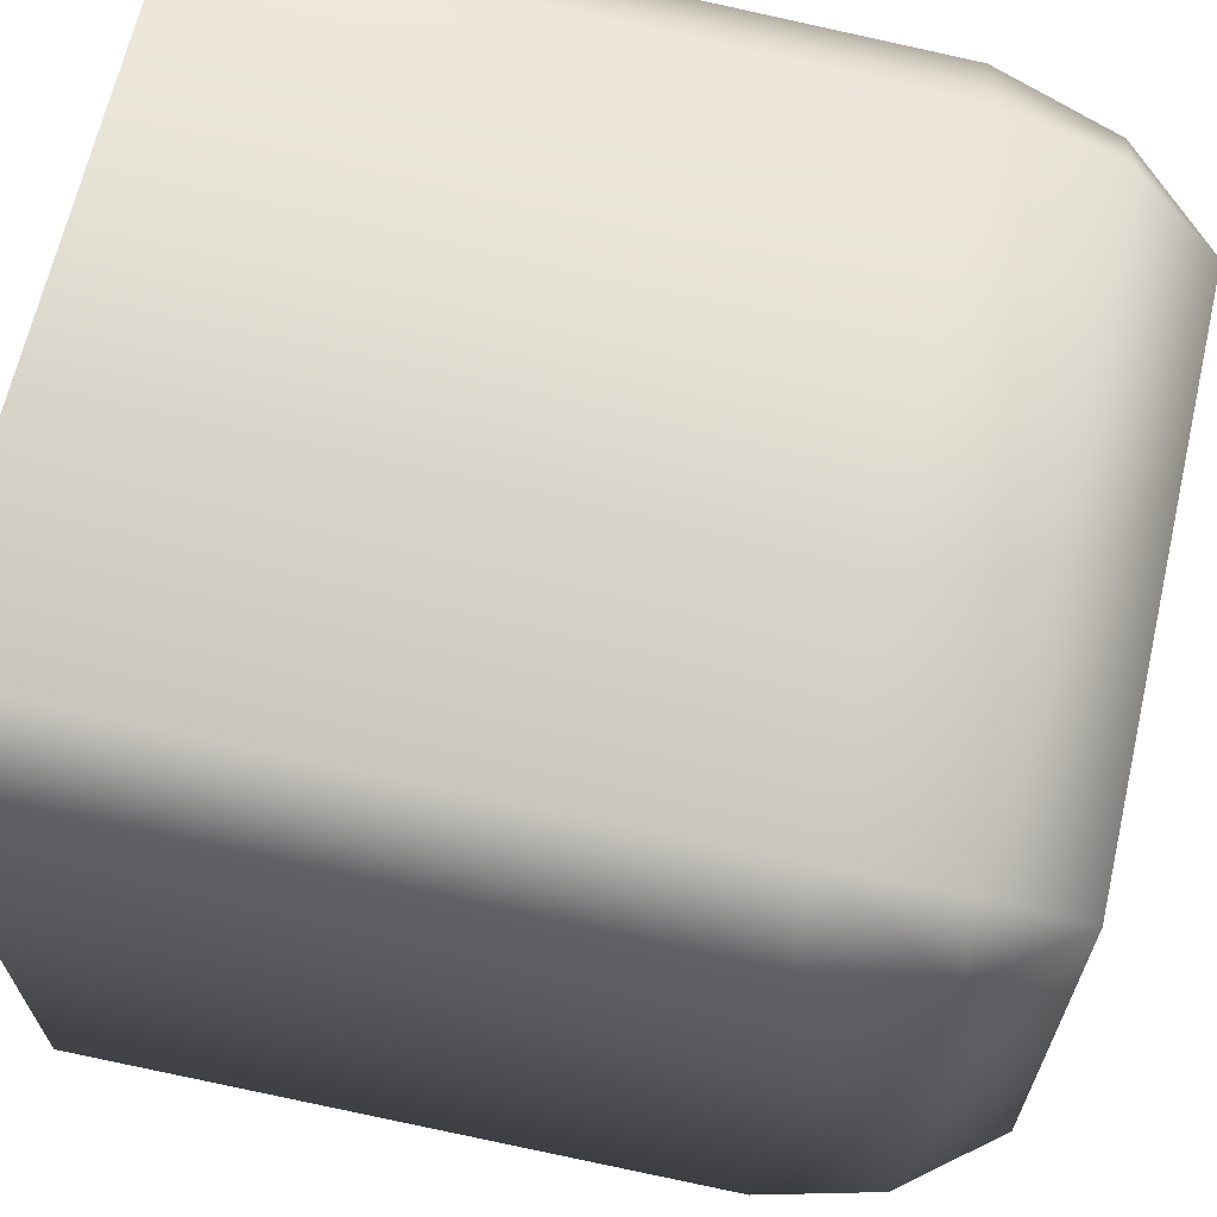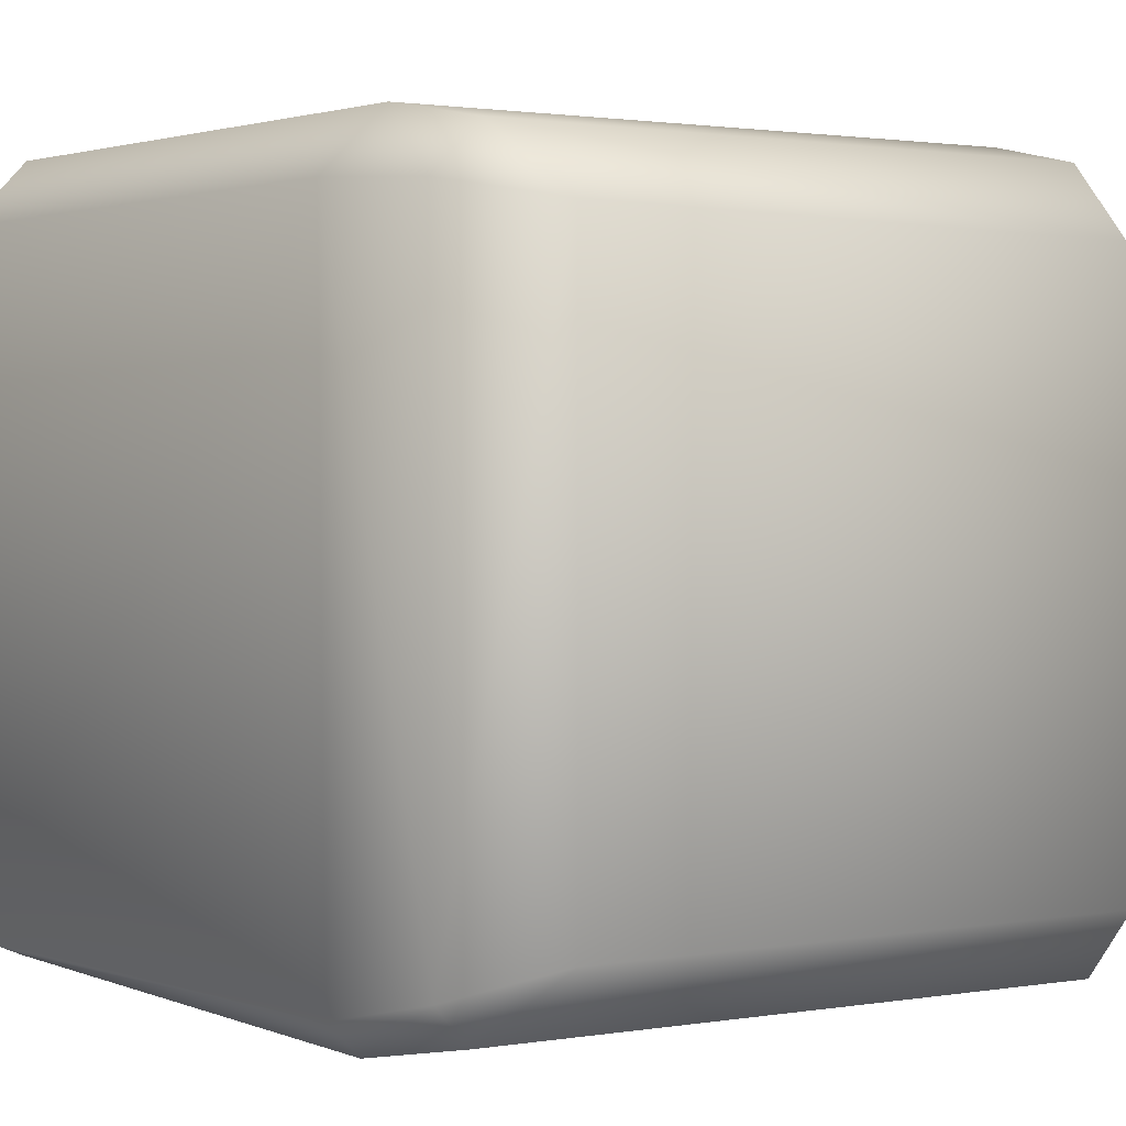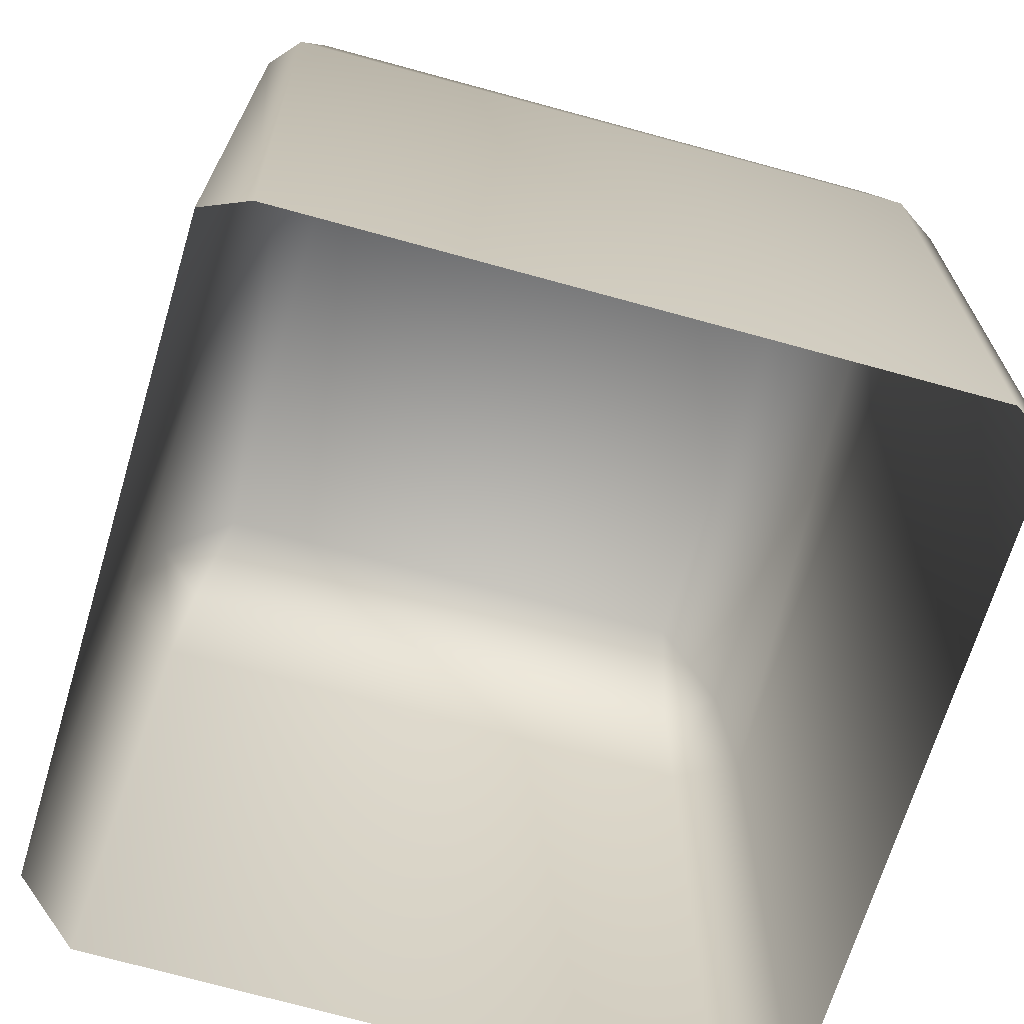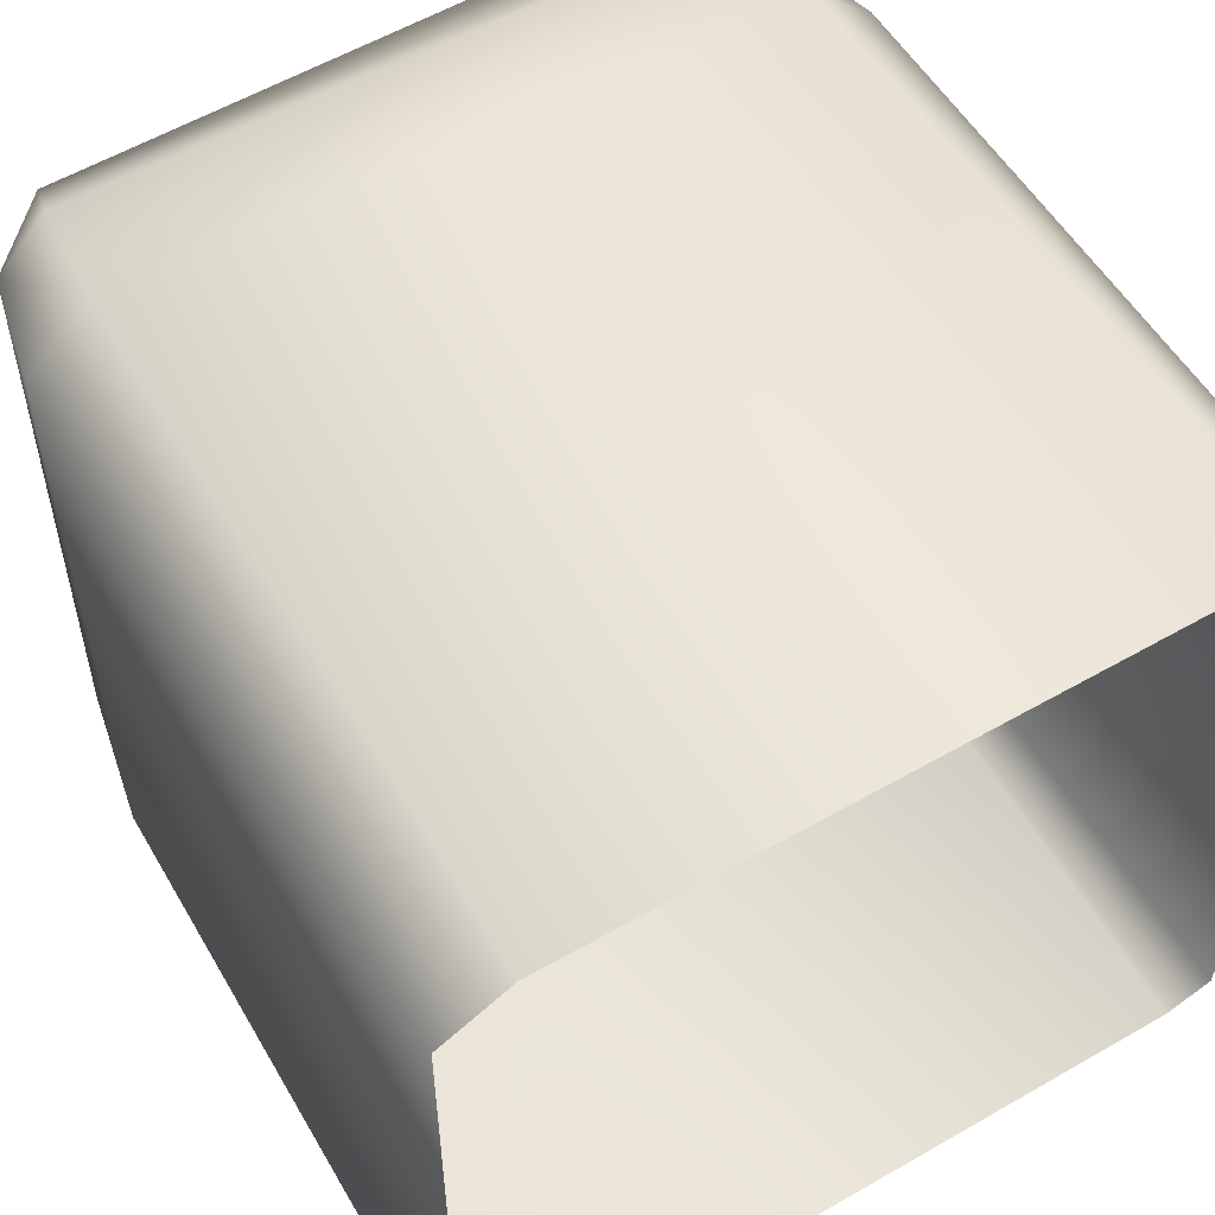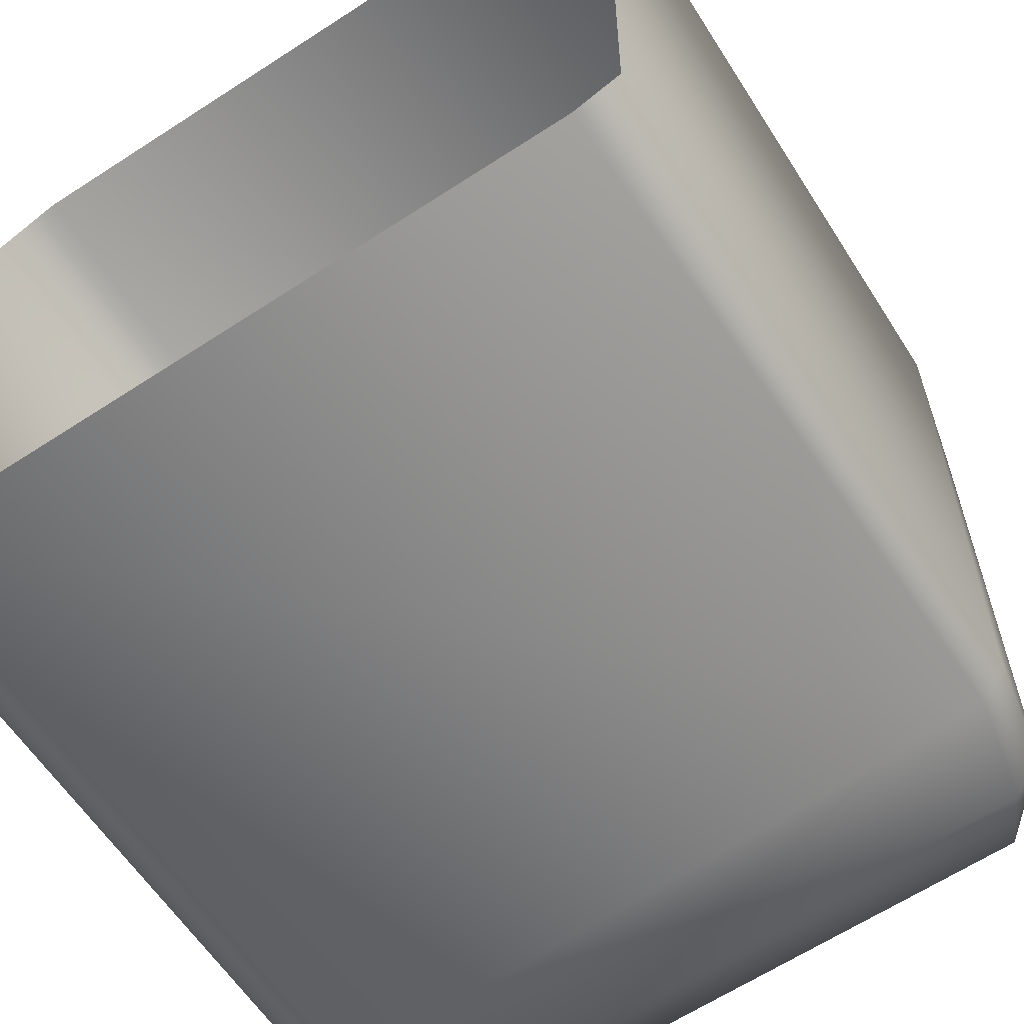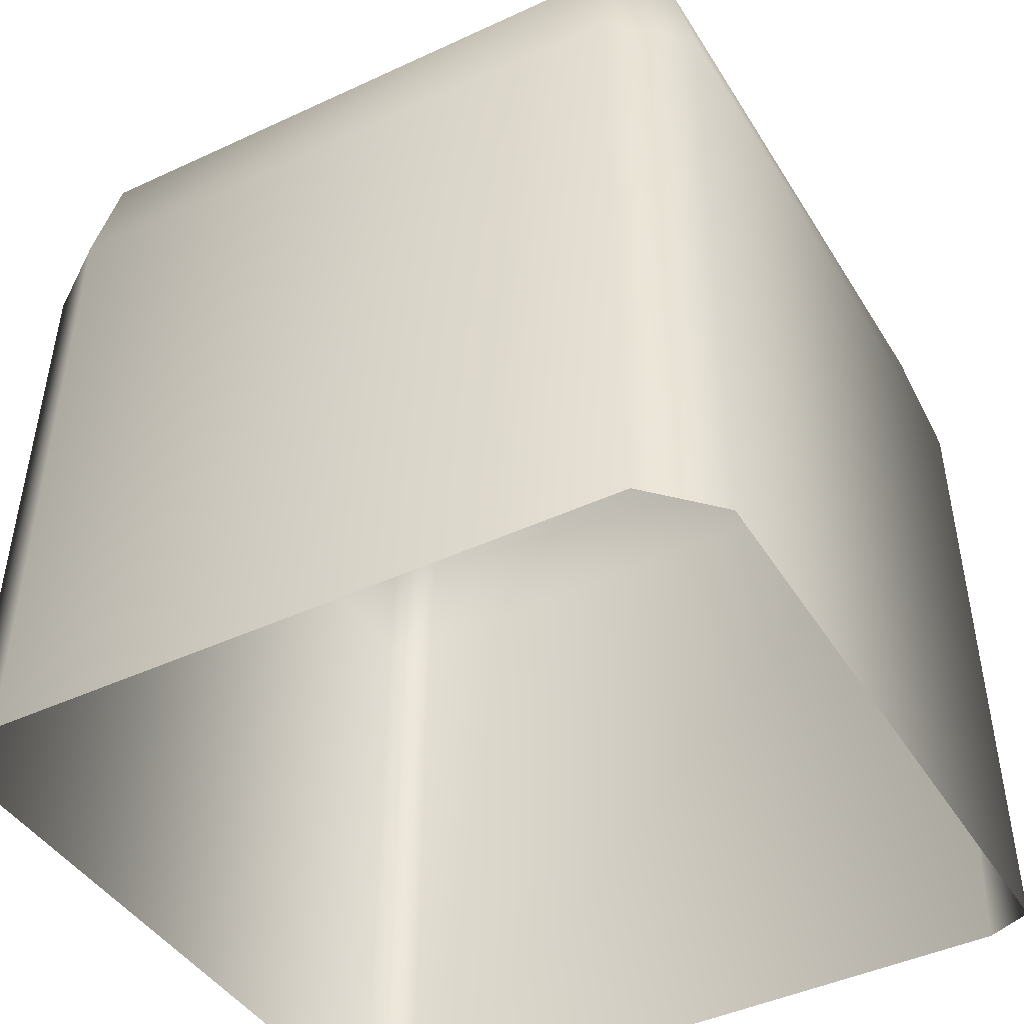
<metadata>
{"format":"obj","ext":"obj","renderer":"f3d","projection":"perspective","resolution":1024,"background":"white","views":[{"elev":65.9,"azim":103.1,"up":"+Z"},{"elev":1.3,"azim":145.2,"up":"+Z"},{"elev":-67.7,"azim":164.0,"up":"+Y"},{"elev":57.7,"azim":-30.7,"up":"+Z"},{"elev":-63.2,"azim":33.3,"up":"+Z"},{"elev":-42.5,"azim":29.8,"up":"+Y"}]}
</metadata>
<code>
g [gimmick]melt_snow4
v -0.4691 0.8115 0.4314
v -0.4736 0.8171 -0.436
v -0.4441 0.9632 -0.3973
v -0.4348 0.9604 0.4006
v -0.3551 1.076 -0.3496
v -0.3427 1.076 0.361
v -0.3694 0.9698 0.4553
v -0.3837 0.8303 0.4862
v -0.4783 -1.64e-08 0.4534
v -0.4832 -9.323e-08 -0.4356
v -0.394 -9.323e-08 0.5014
v -0.4736 0.8171 -0.436
v 0.4086 0.8102 0.4804
v -0.4287 -1.64e-08 -0.4717
v 0.4246 -9.323e-08 0.4955
v -0.4201 0.8342 -0.4698
v -0.4441 0.9632 -0.3973
v 0.4938 0.8171 0.4006
v 0.5027 -1.64e-08 0.4122
v 0.4918 -9.323e-08 -0.441
v 0.481 0.8088 -0.4236
v 0.4586 0.9632 0.3907
v 0.3957 0.9597 0.4514
v -0.3837 0.8303 0.4862
v -0.3694 0.9698 0.4553
v 0.3674 1.076 0.3661
v 0.4462 0.8171 -0.4624
v 0.4335 -9.323e-08 -0.4657
v 0.481 0.8088 -0.4236
v 0.4918 -9.323e-08 -0.441
v 0.4513 0.959 -0.3891
v 0.3654 1.076 -0.3451
v 0.4938 0.8171 0.4006
v 0.4586 0.9632 0.3907
v 0.4138 0.9632 -0.4345
v 0.3654 1.076 -0.3451
v -0.3944 0.9717 -0.4413
v -0.3551 1.076 -0.3496
v 0.3654 1.076 -0.3451
v -0.3551 1.076 -0.3496
v 0.3654 1.076 -0.3451
v -0.3427 1.076 0.361
v 0.3674 1.076 0.3661
g [gimmick]melt_snow4_0
f 3 2 1
f 4 3 1
f 5 3 4
f 6 5 4
f 6 4 7
f 7 4 8
f 4 1 8
f 8 1 9
f 10 9 1
f 11 8 9
f 12 10 1
f 8 11 13
f 14 10 12
f 11 15 13
f 16 14 12
f 16 12 17
f 18 13 15
f 19 18 15
f 19 20 18
f 20 21 18
f 13 18 22
f 23 13 22
f 24 13 23
f 25 24 23
f 6 25 23
f 26 23 22
f 26 6 23
f 14 16 27
f 28 14 27
f 27 29 28
f 29 30 28
f 31 21 27
f 32 26 31
f 33 21 31
f 26 34 31
f 34 33 31
f 35 31 27
f 35 27 16
f 36 31 35
f 37 35 16
f 37 16 17
f 38 37 17
f 35 37 38
f 39 35 38
f 42 41 40
f 43 41 42

</code>
